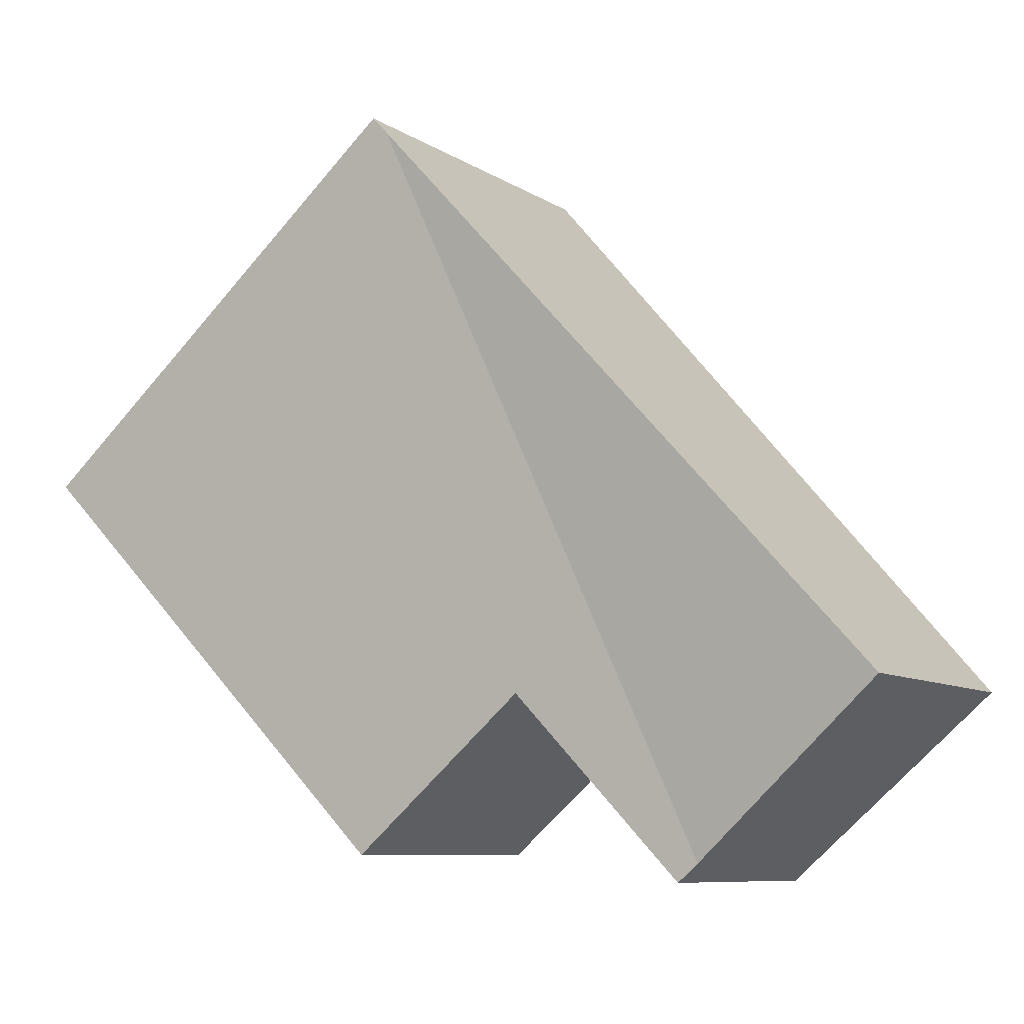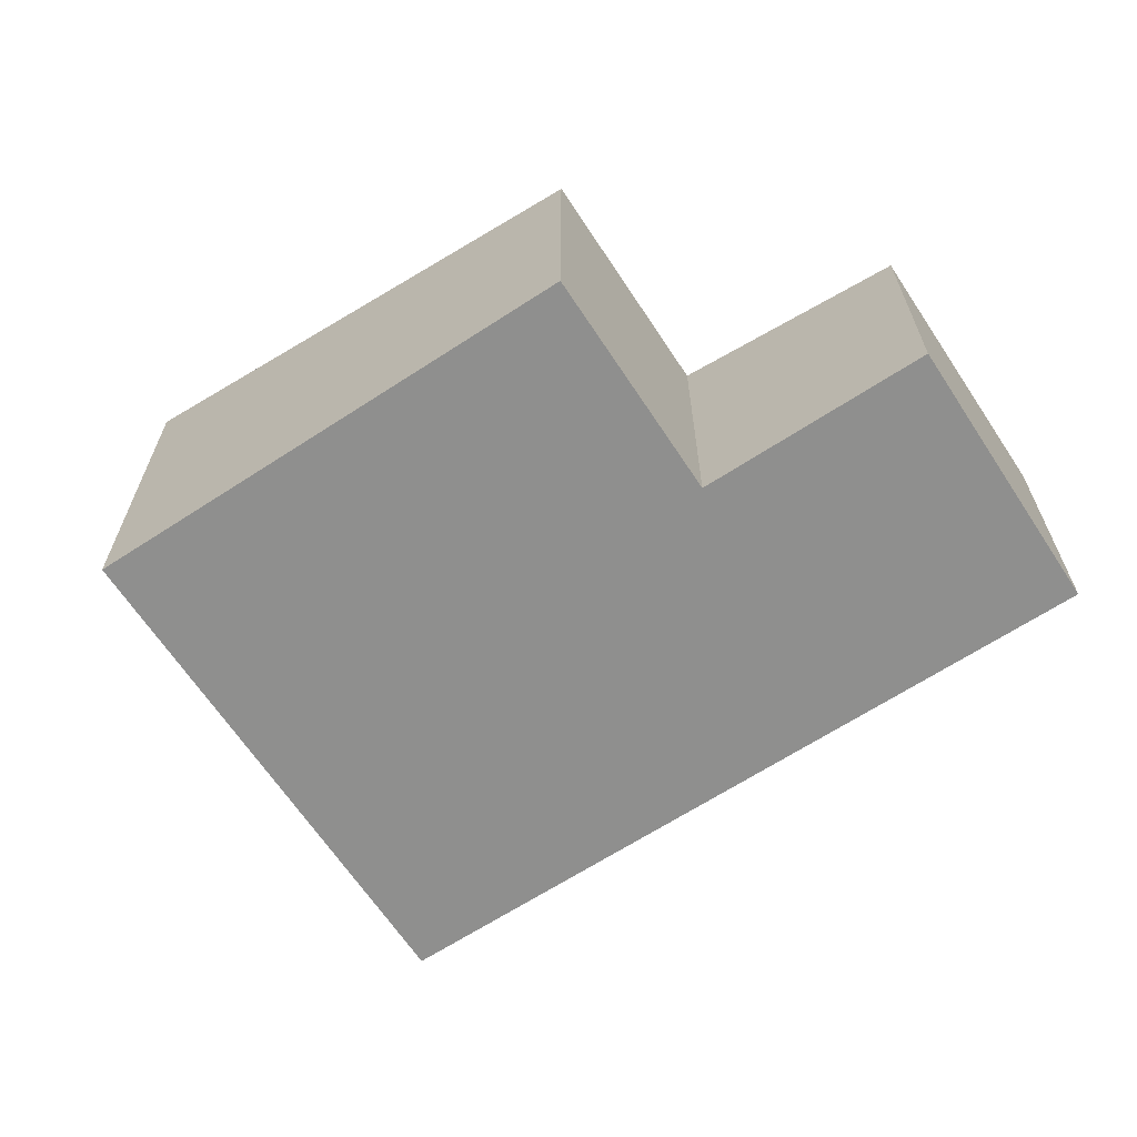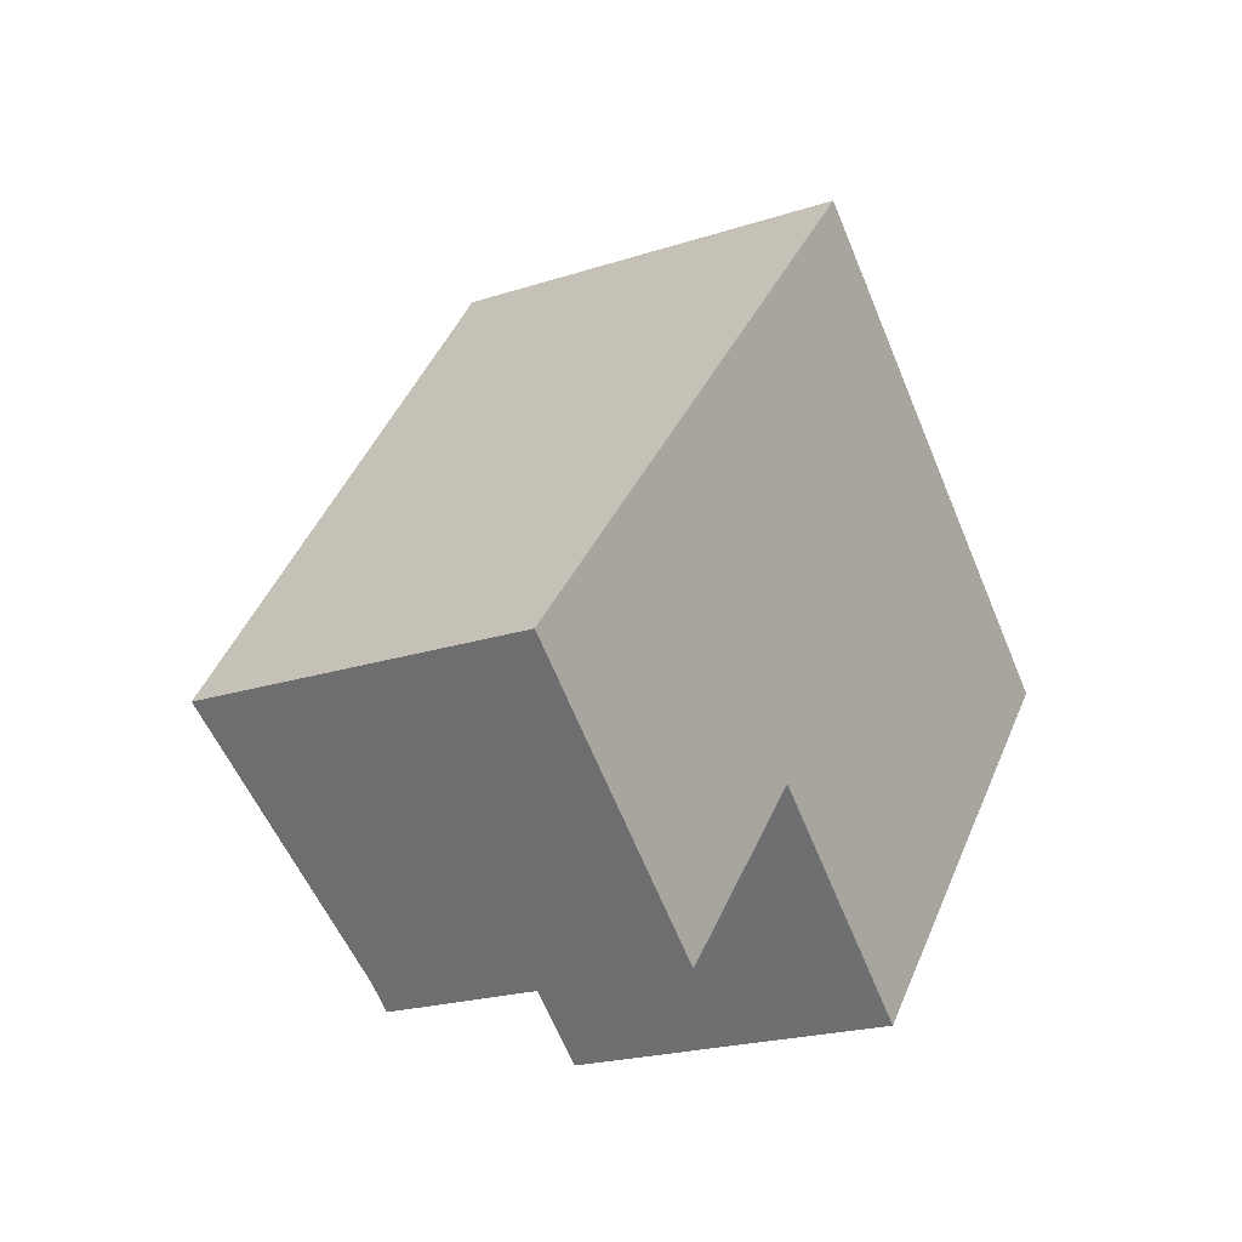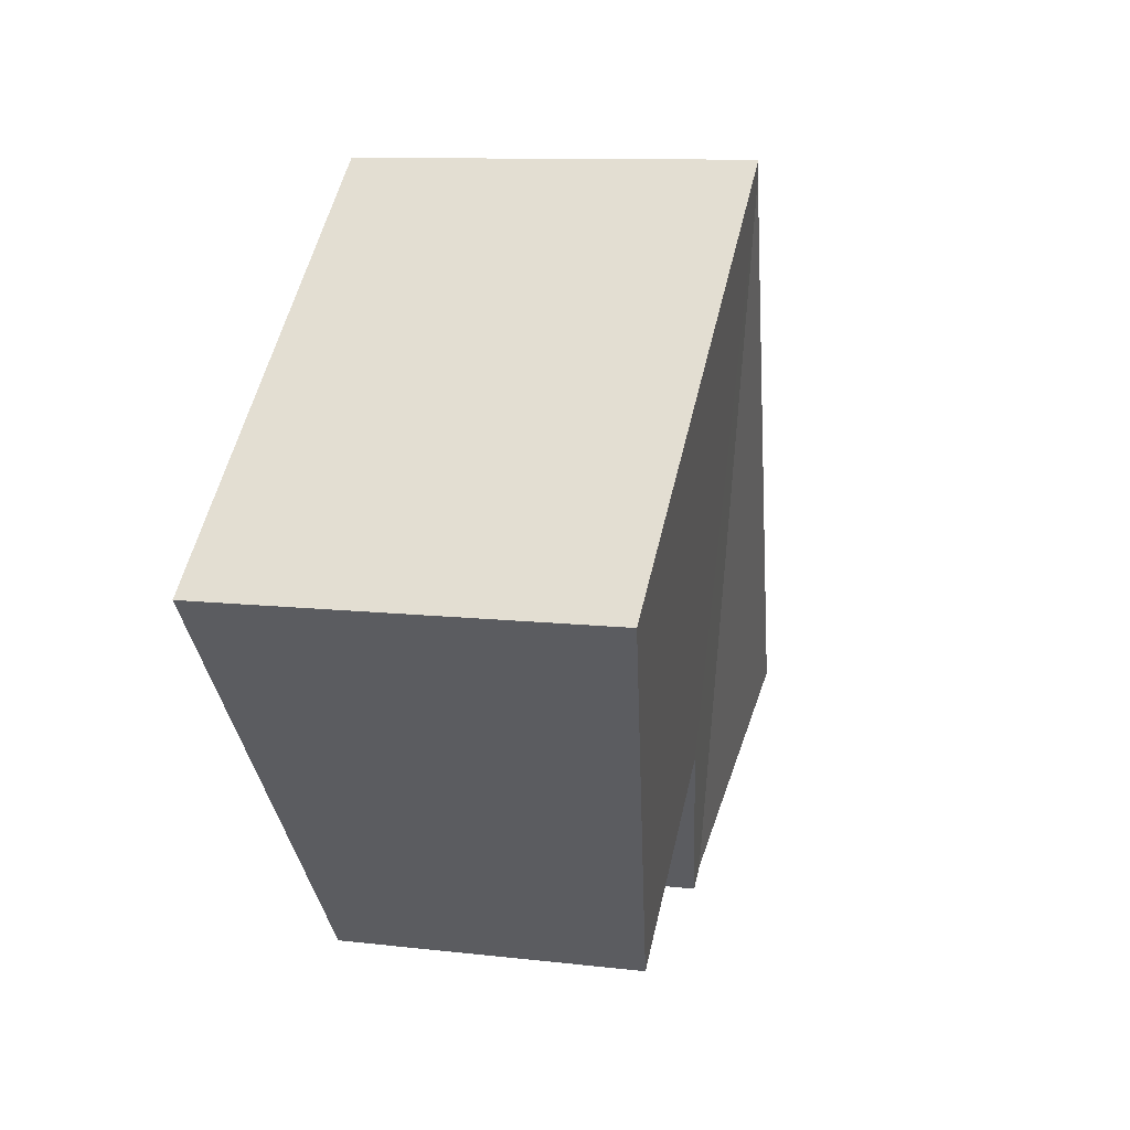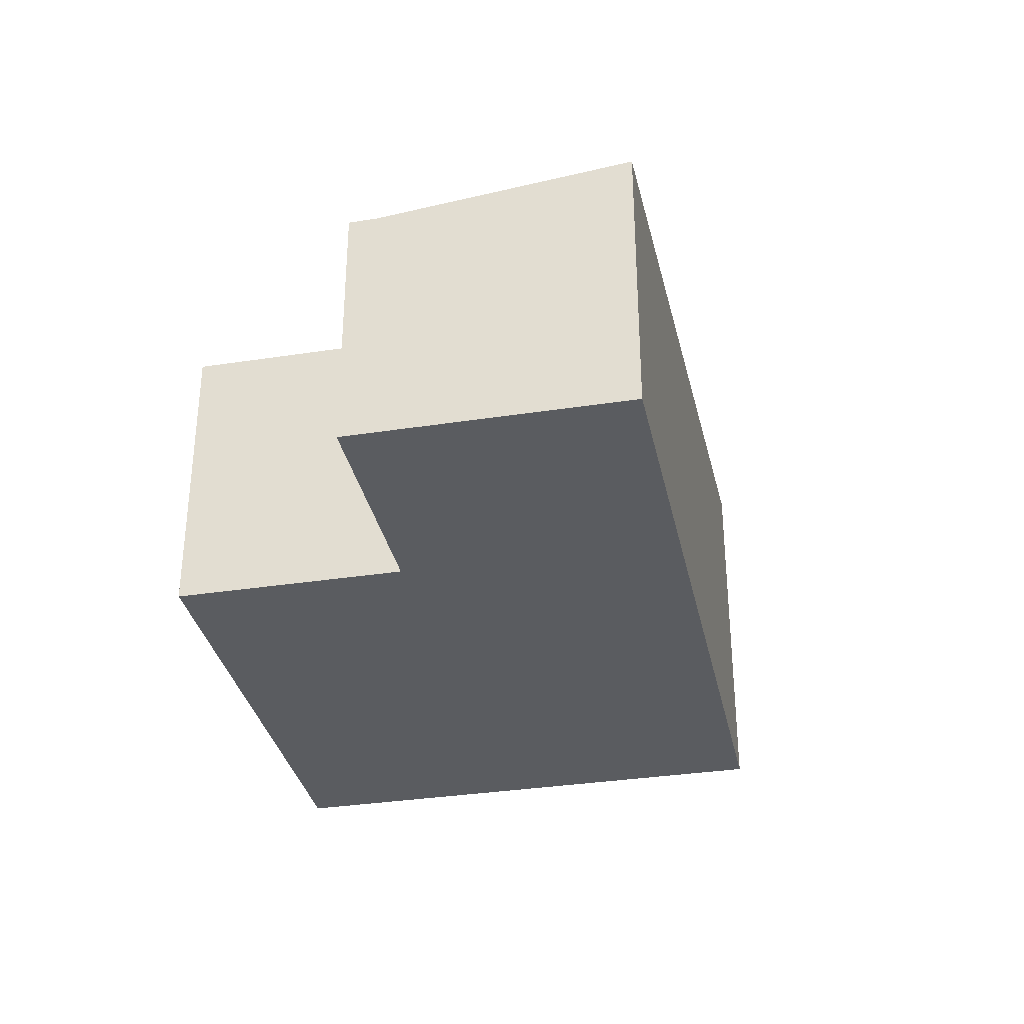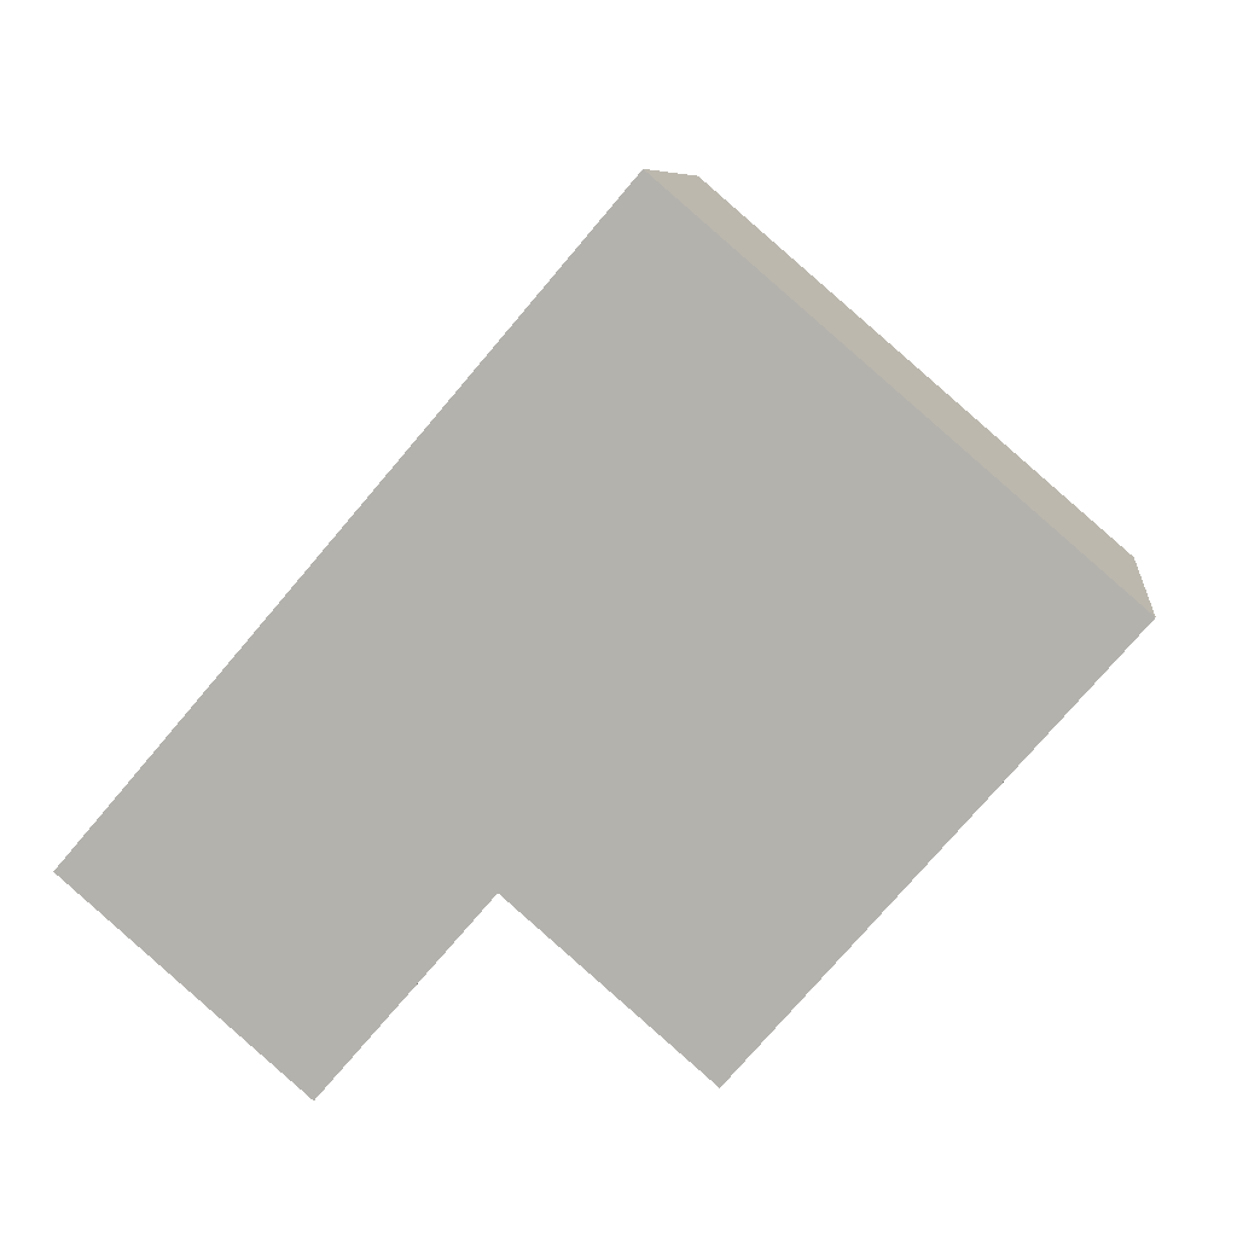
<metadata>
{"format":"obj","ext":"obj","renderer":"f3d","projection":"perspective","resolution":1024,"background":"white","views":[{"elev":-8.6,"azim":-148.5,"up":"+Z"},{"elev":-65.2,"azim":163.9,"up":"+Y"},{"elev":-21.3,"azim":-59.8,"up":"+Z"},{"elev":10.1,"azim":106.9,"up":"+Z"},{"elev":-33.8,"azim":-127.5,"up":"+Y"},{"elev":8.3,"azim":8.0,"up":"+Z"}]}
</metadata>
<code>
v  4.788 2.608 -1.386
v  3.224 2.608 -0.044
v  7.684 3.312 1.99
v  4.121 3.283 4.805
v  4.24 3.312 4.944
v  1.699 2.282 -1.457
v  1.88 2.282 -1.612
v  0 2.515 1.54e-16
v  1.88 9.871e-17 -1.612
v  0 0 0
v  1.699 8.922e-17 -1.457
v  4.788 8.487e-17 -1.386
v  3.224 2.694e-18 -0.044
v  4.121 -2.942e-16 4.805
v  4.24 -3.027e-16 4.944
v  7.684 -1.219e-16 1.99
g defaultobject
f 1 2 3
f 3 4 5
f 4 3 2
f 4 2 6
f 6 2 7
f 4 6 8
f 9 6 7
f 6 9 8
f 8 9 10
f 10 9 11
f 12 2 1
f 2 12 13
f 10 4 8
f 4 10 14
f 4 14 5
f 5 14 15
f 15 3 5
f 3 15 16
f 16 1 3
f 1 16 12
f 13 7 2
f 7 13 9
f 14 16 15
f 16 14 10
f 16 10 13
f 13 10 9
f 9 10 11
f 12 16 13

</code>
